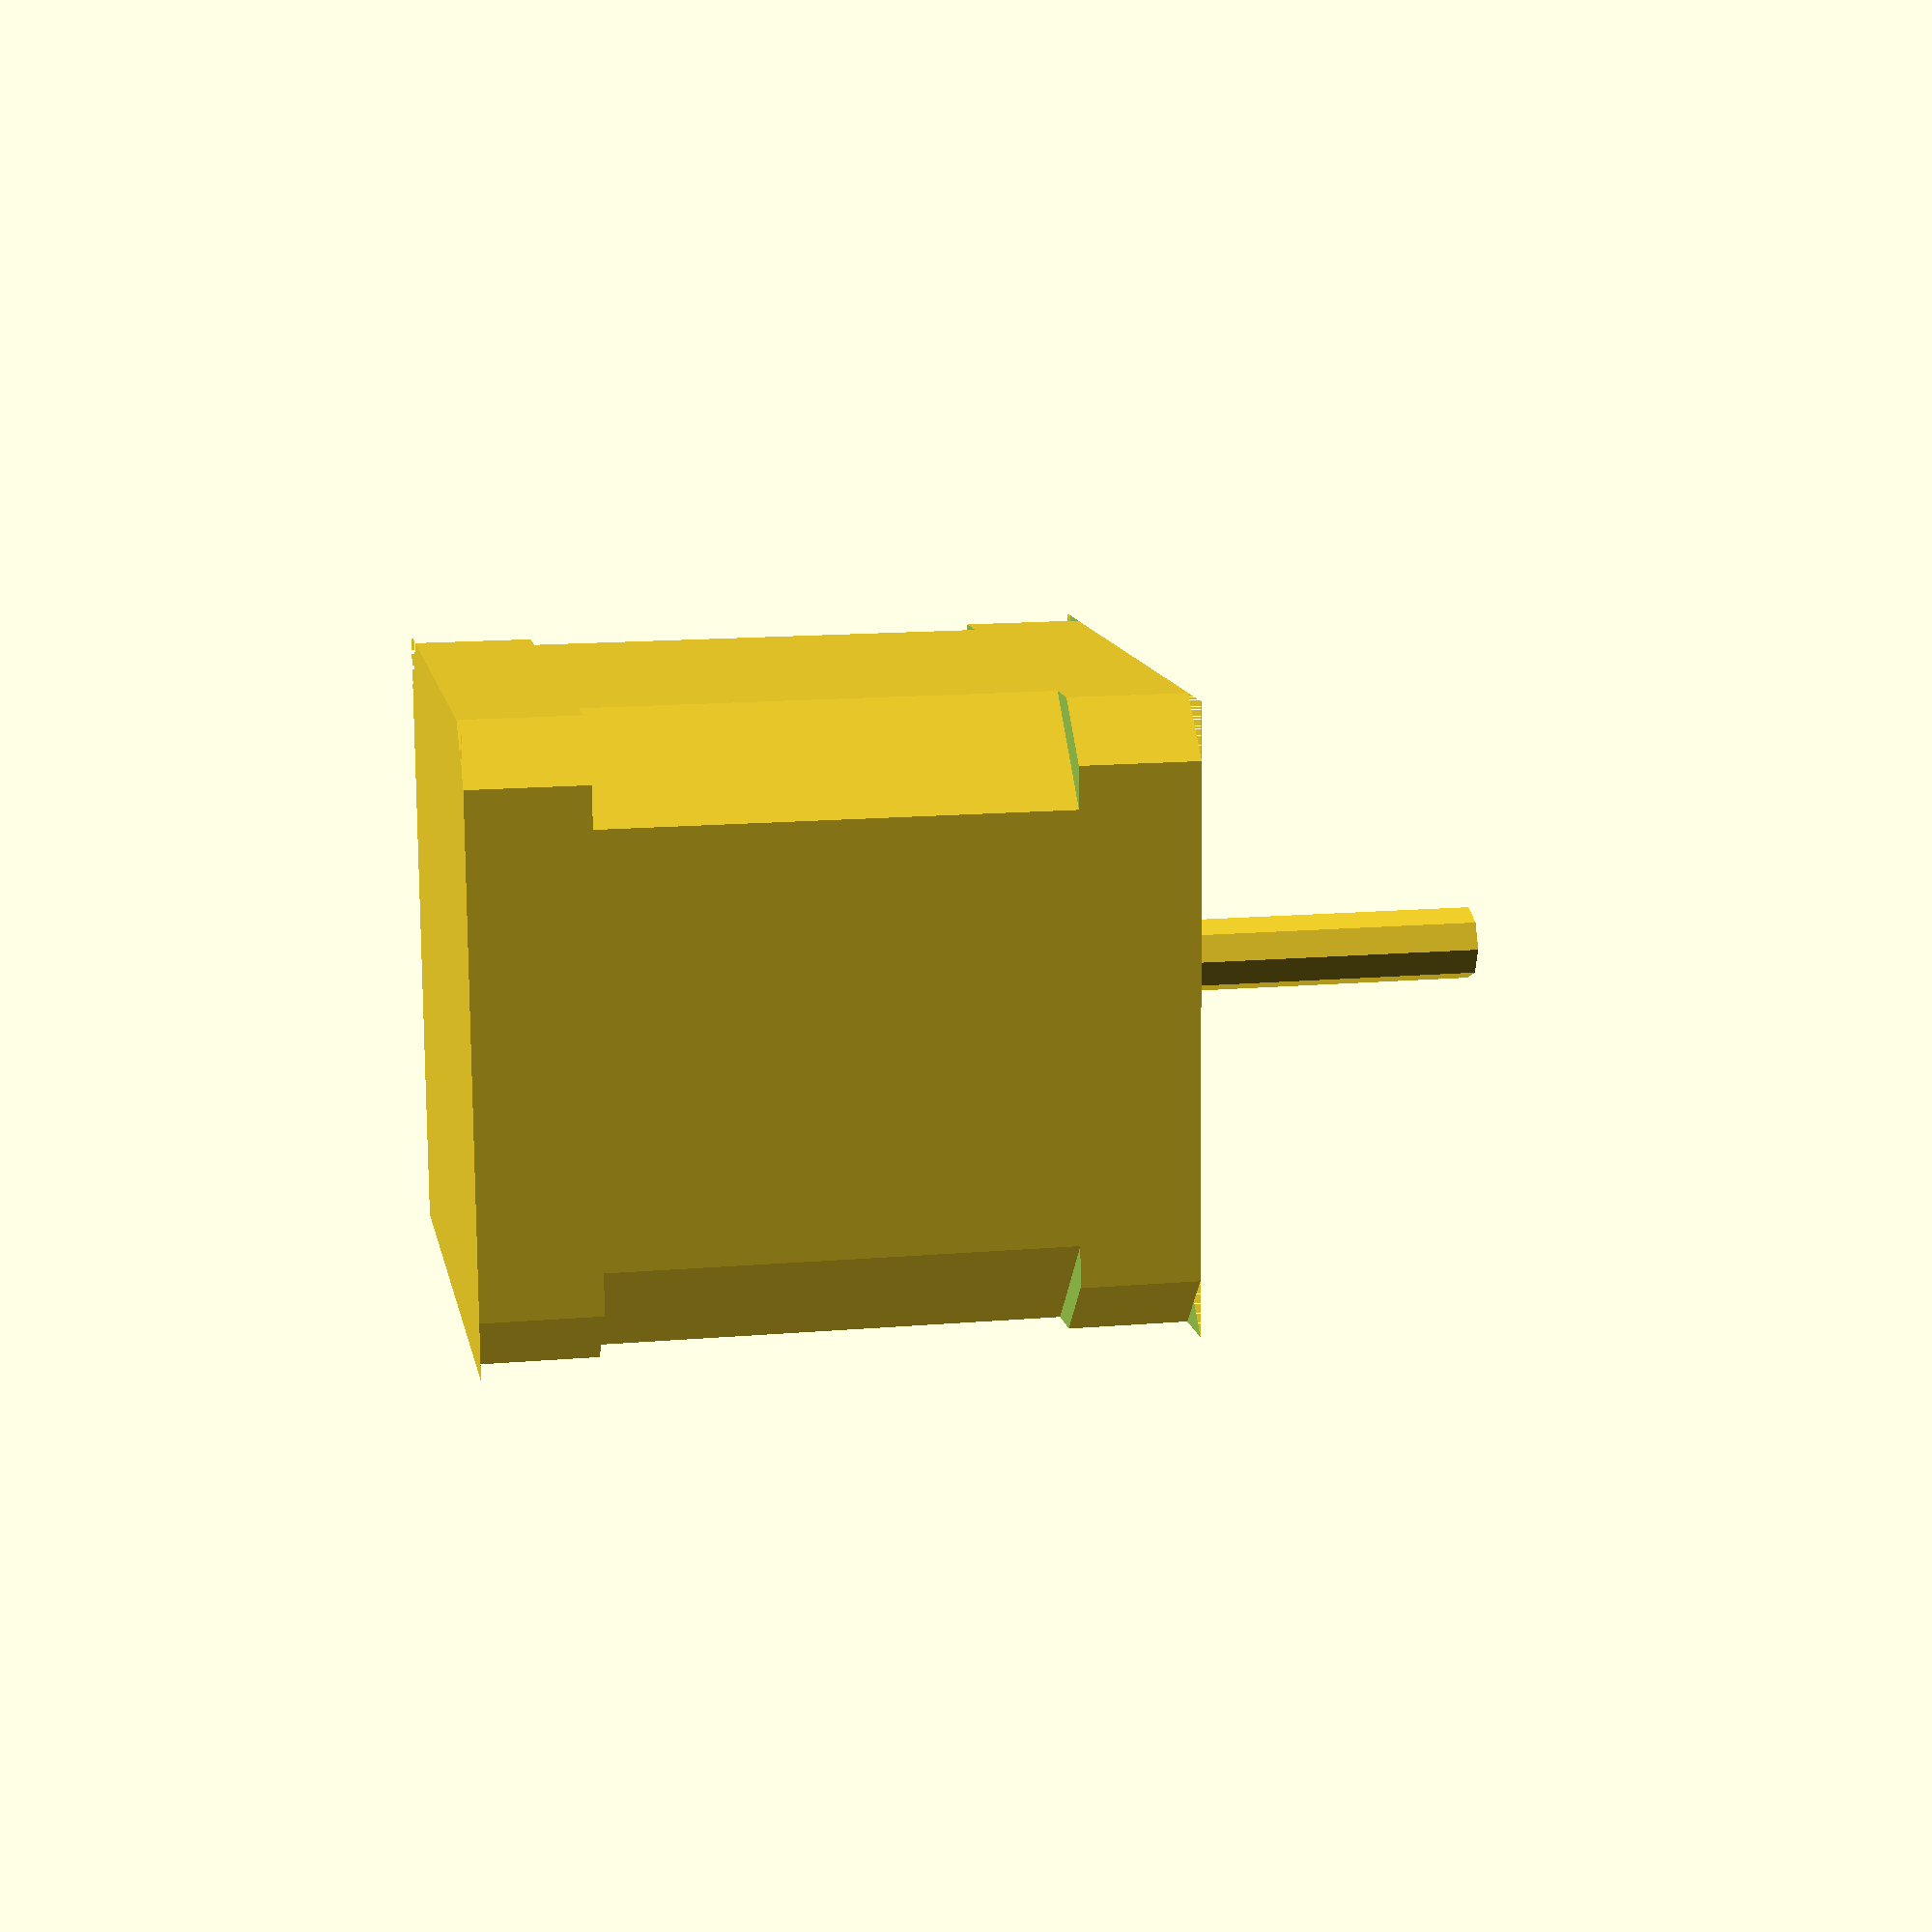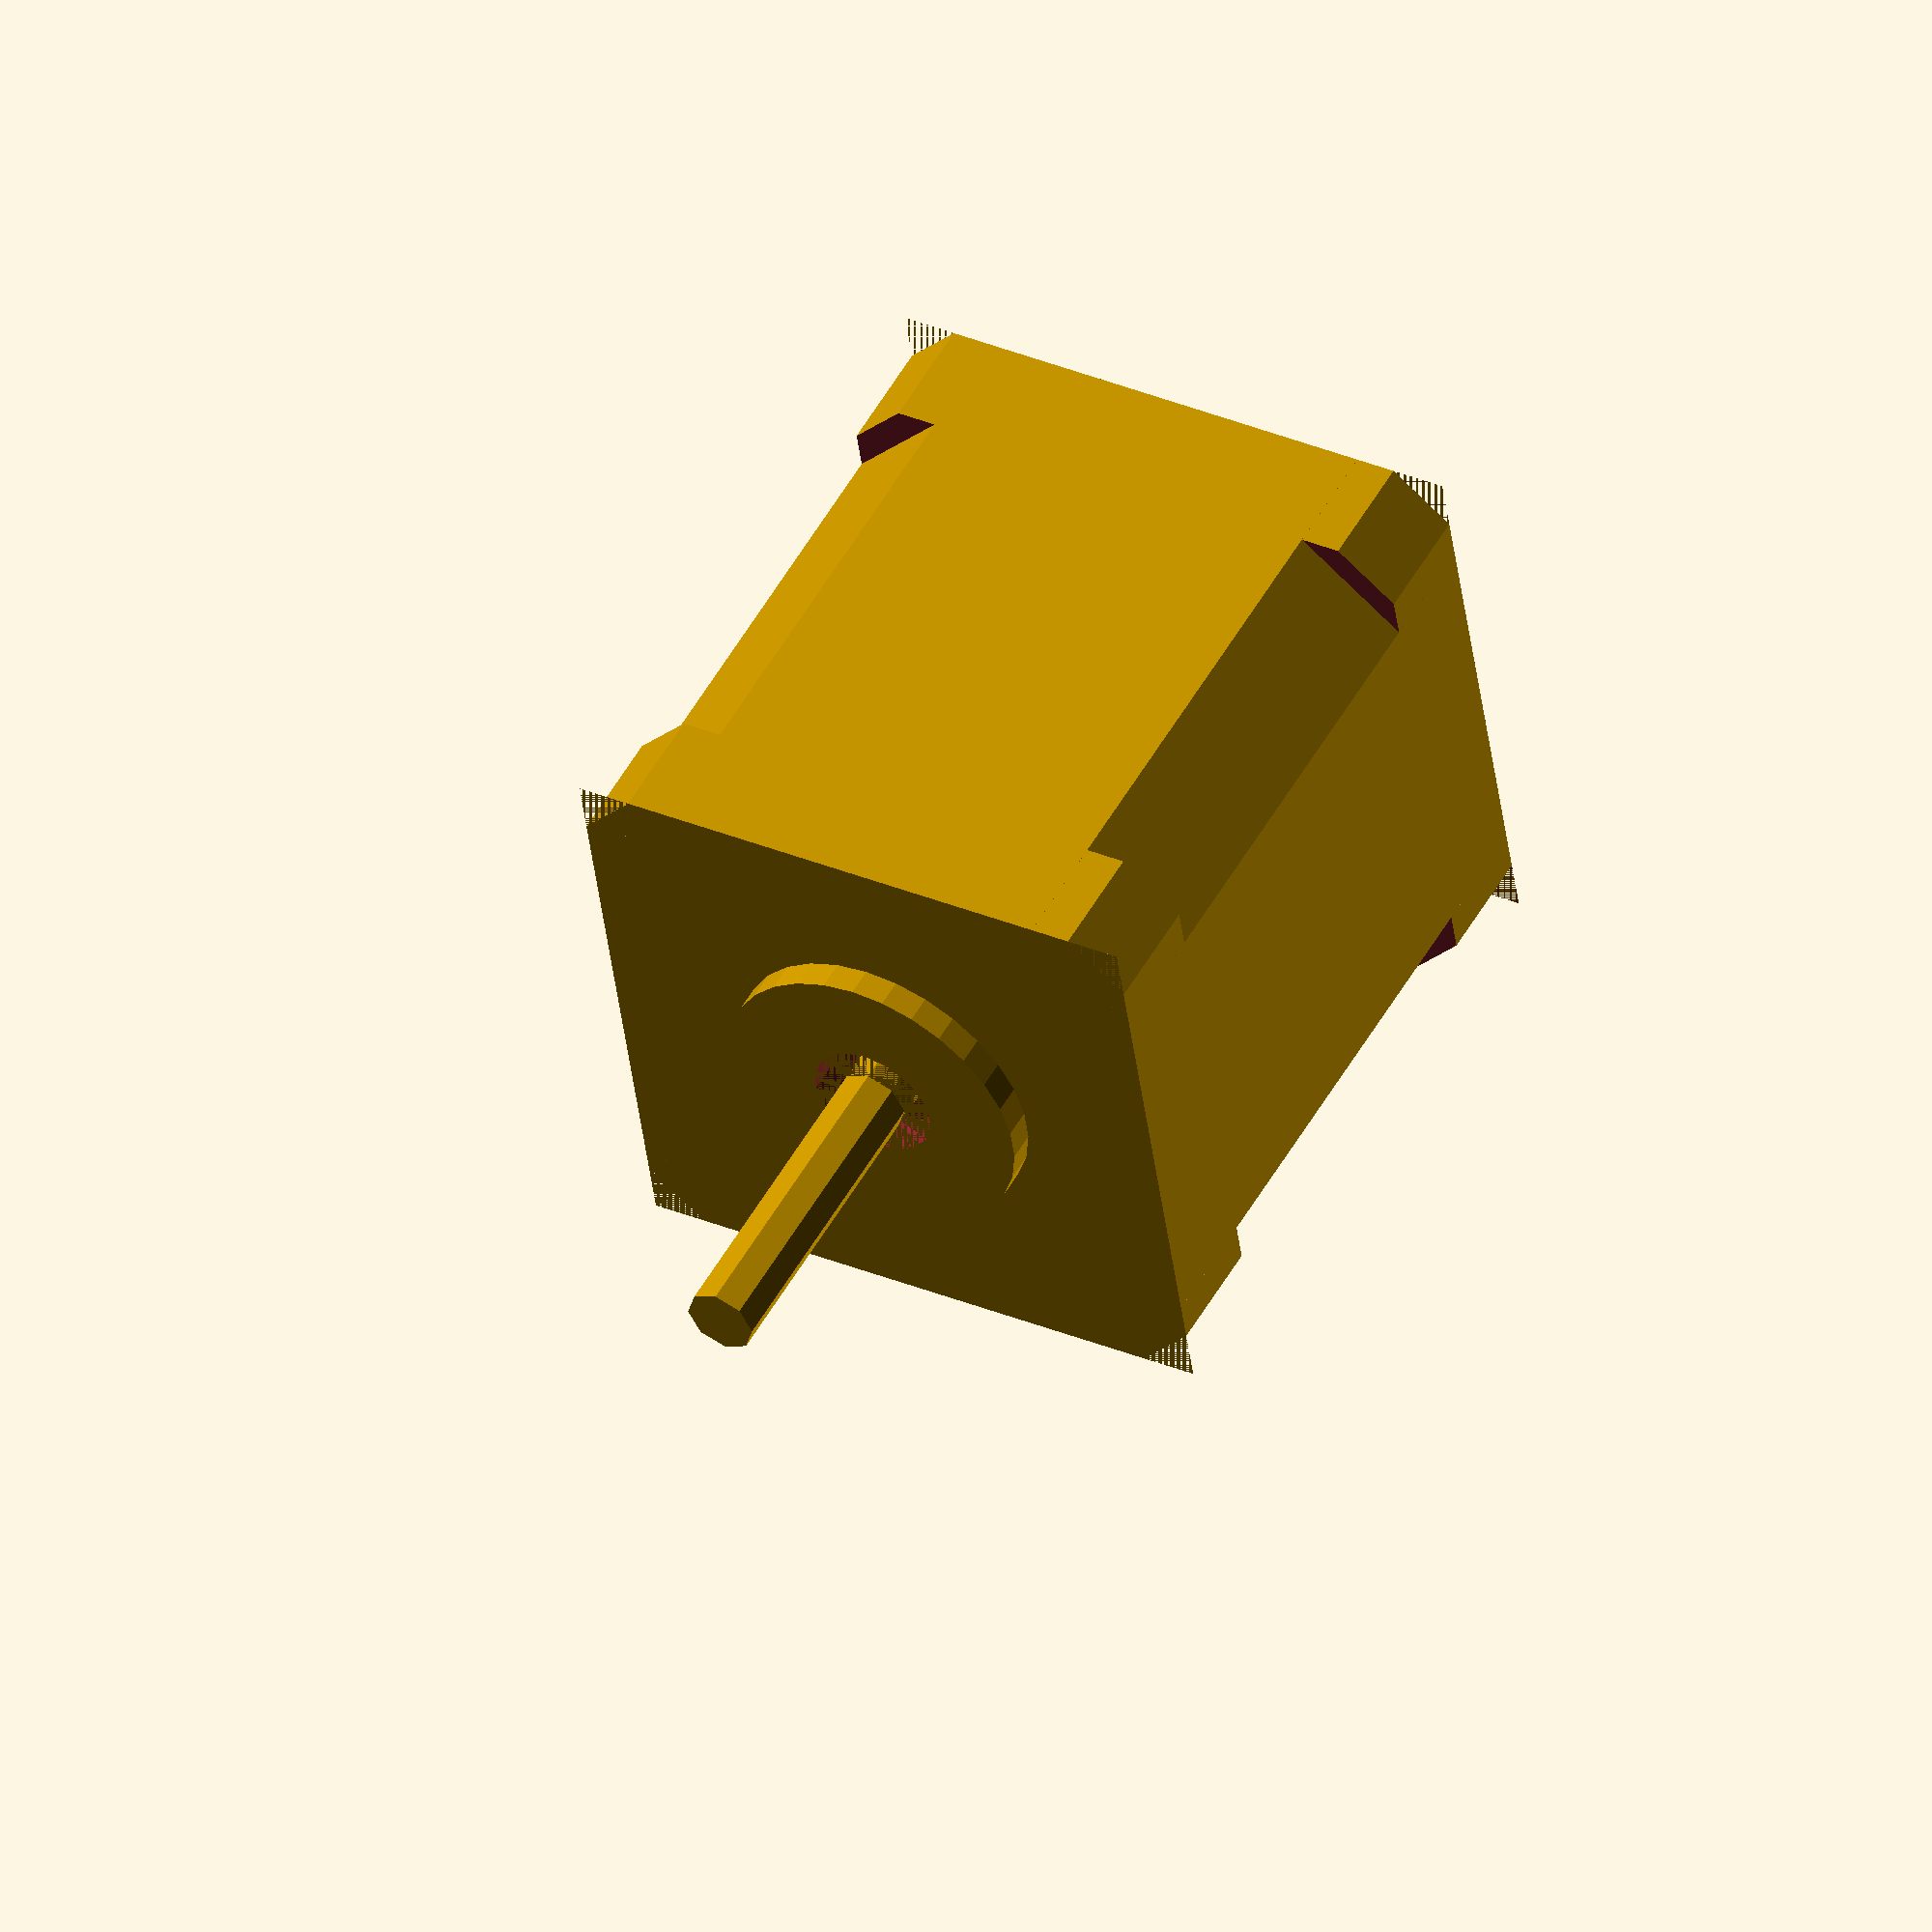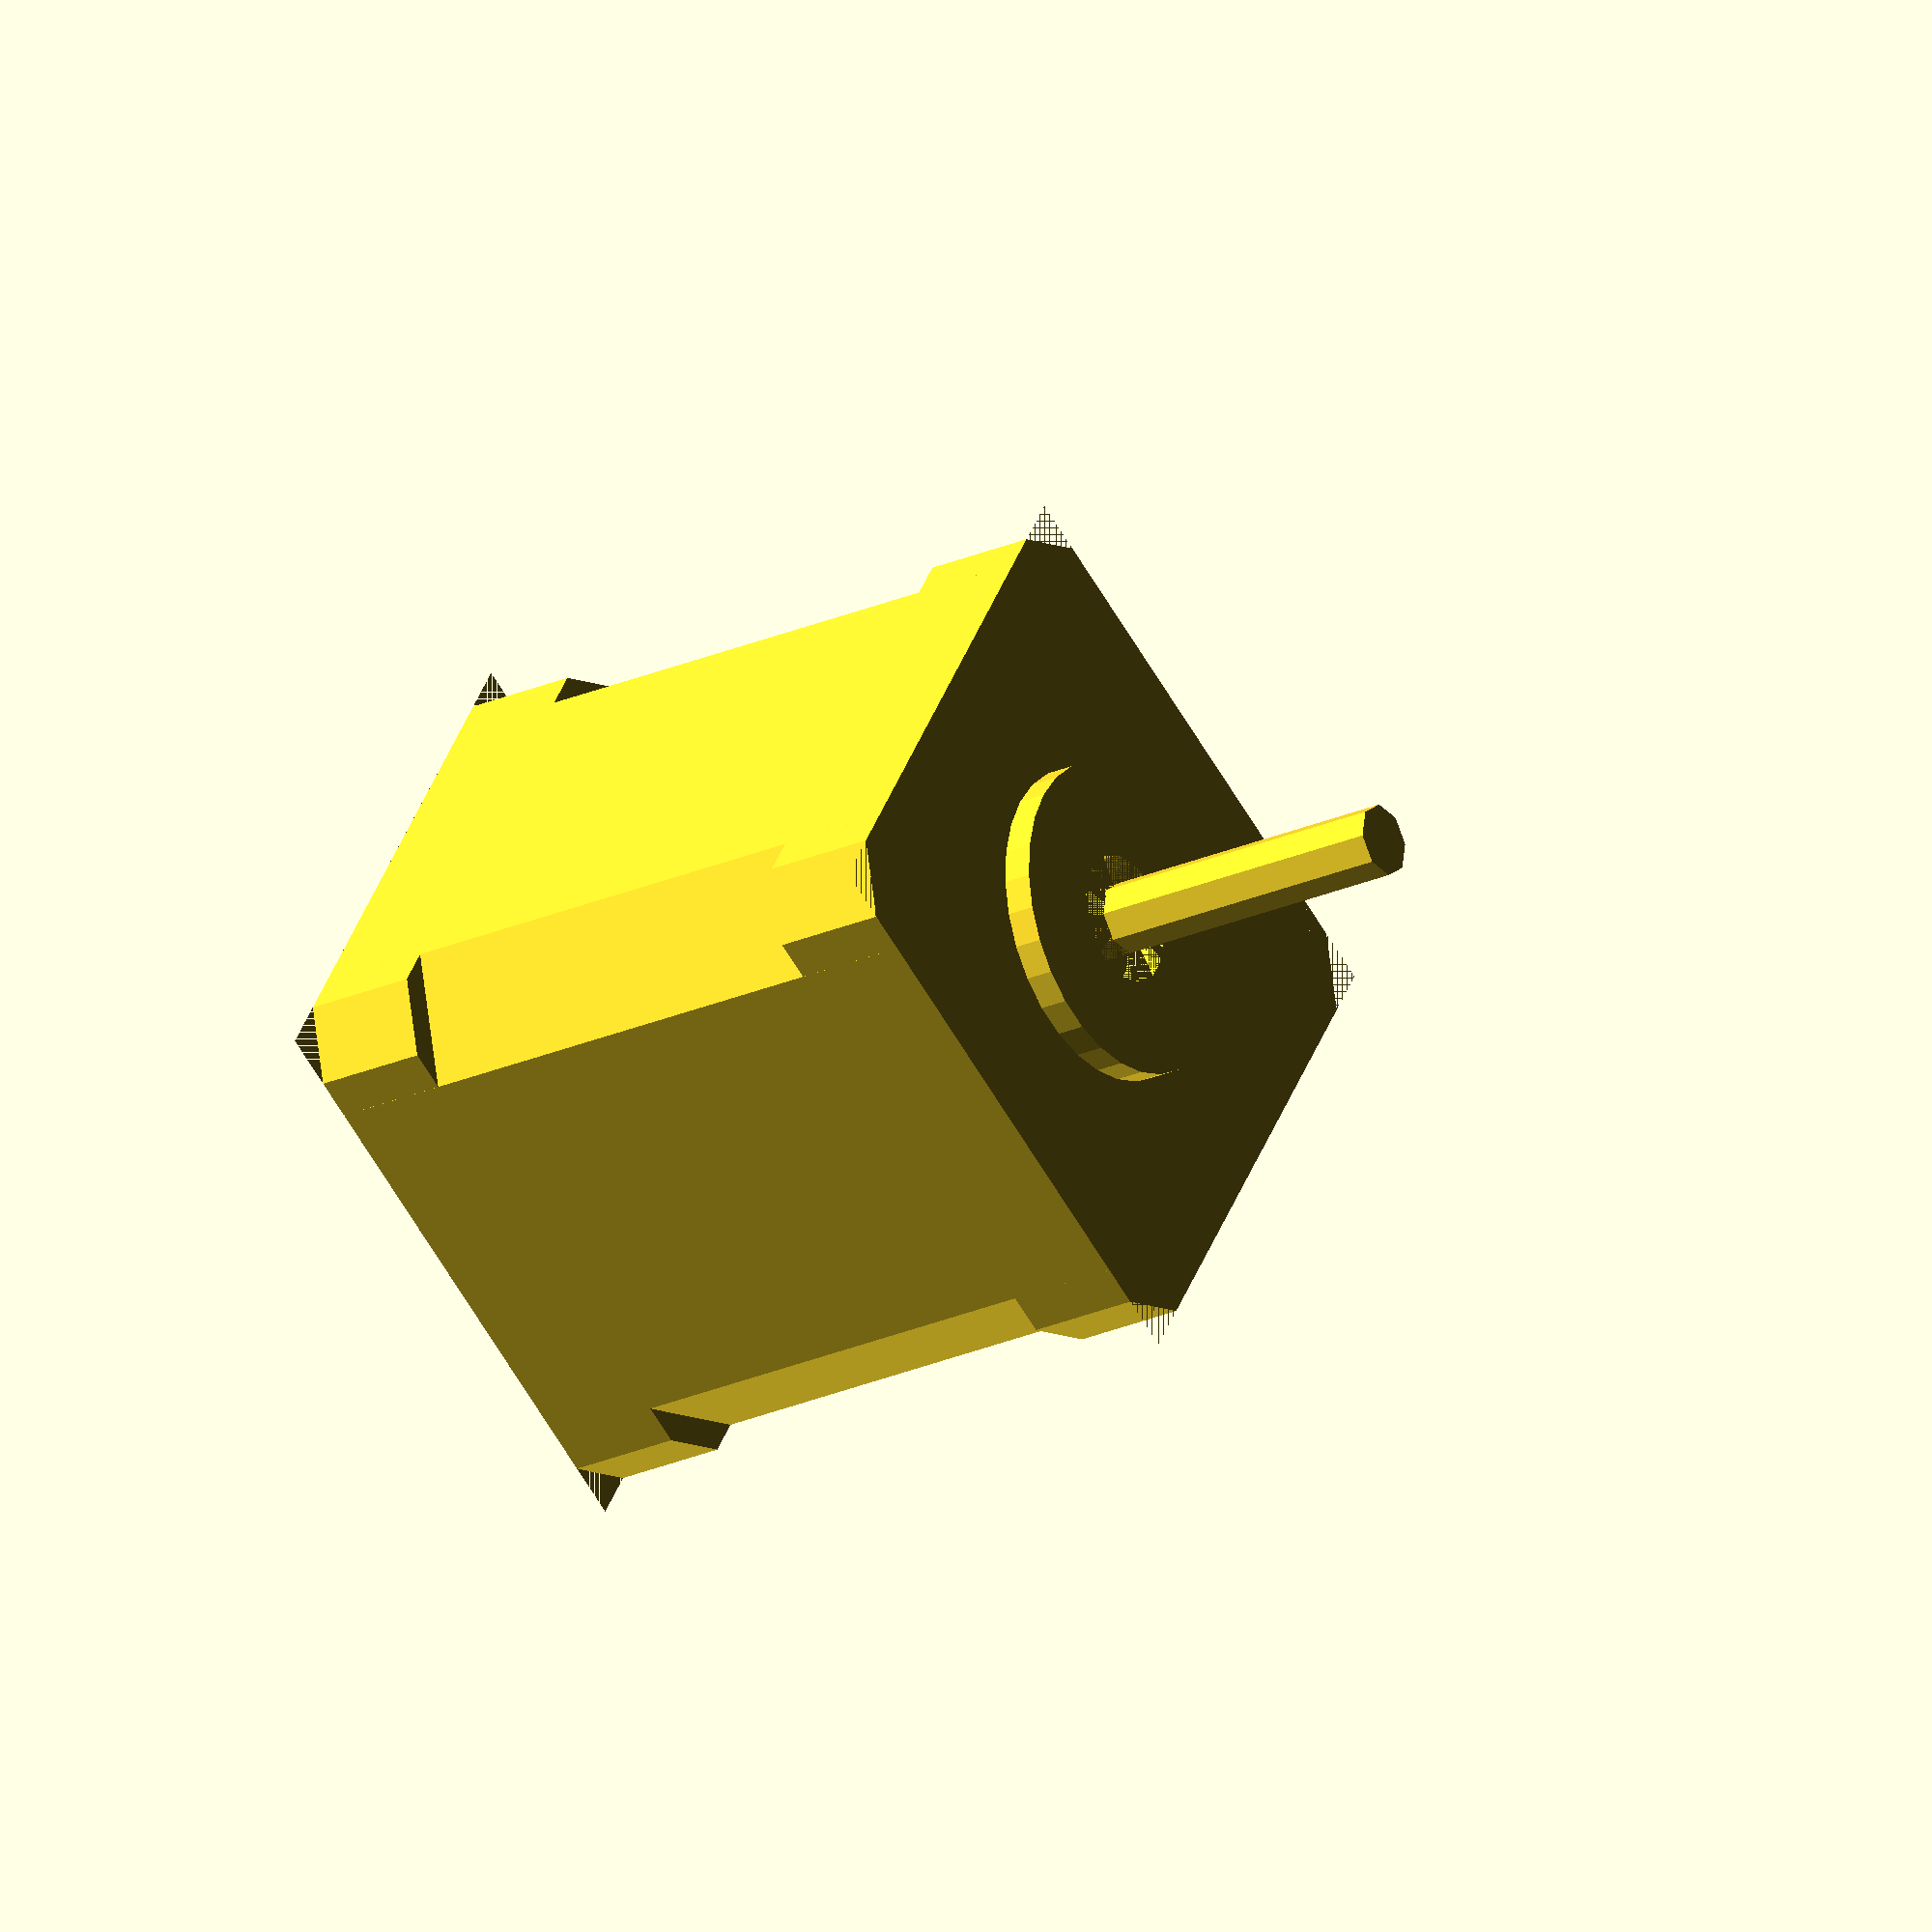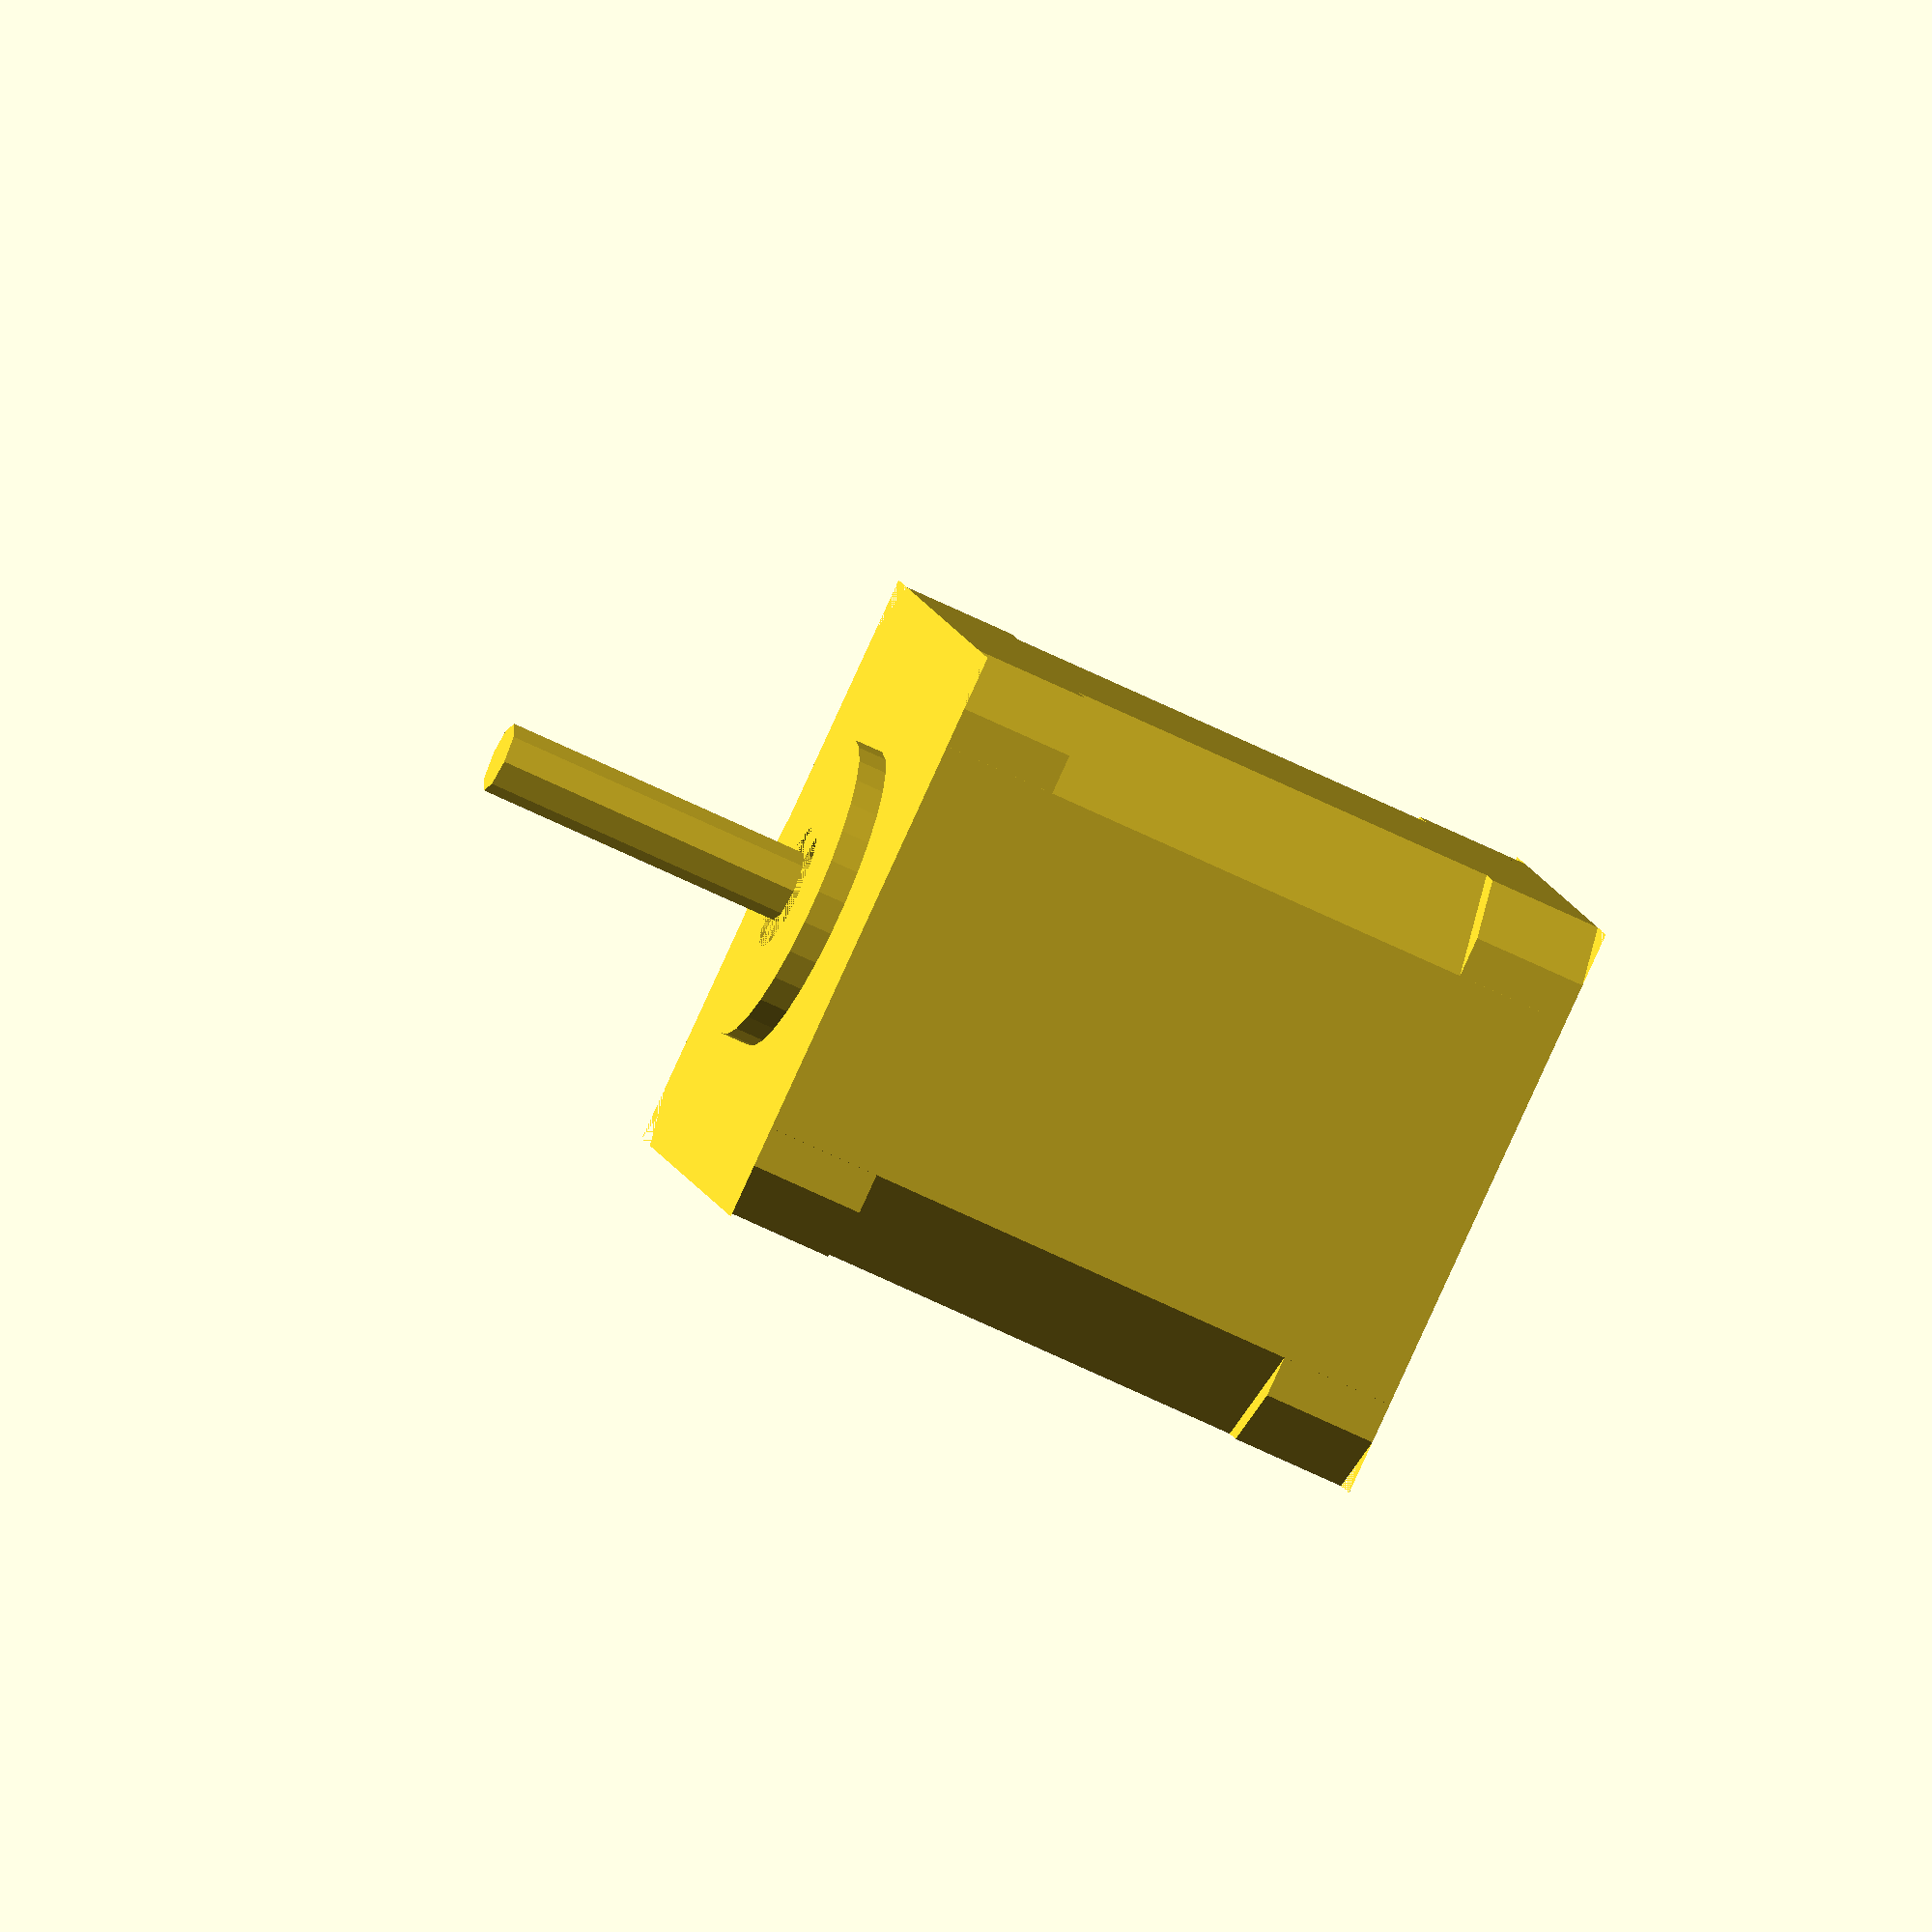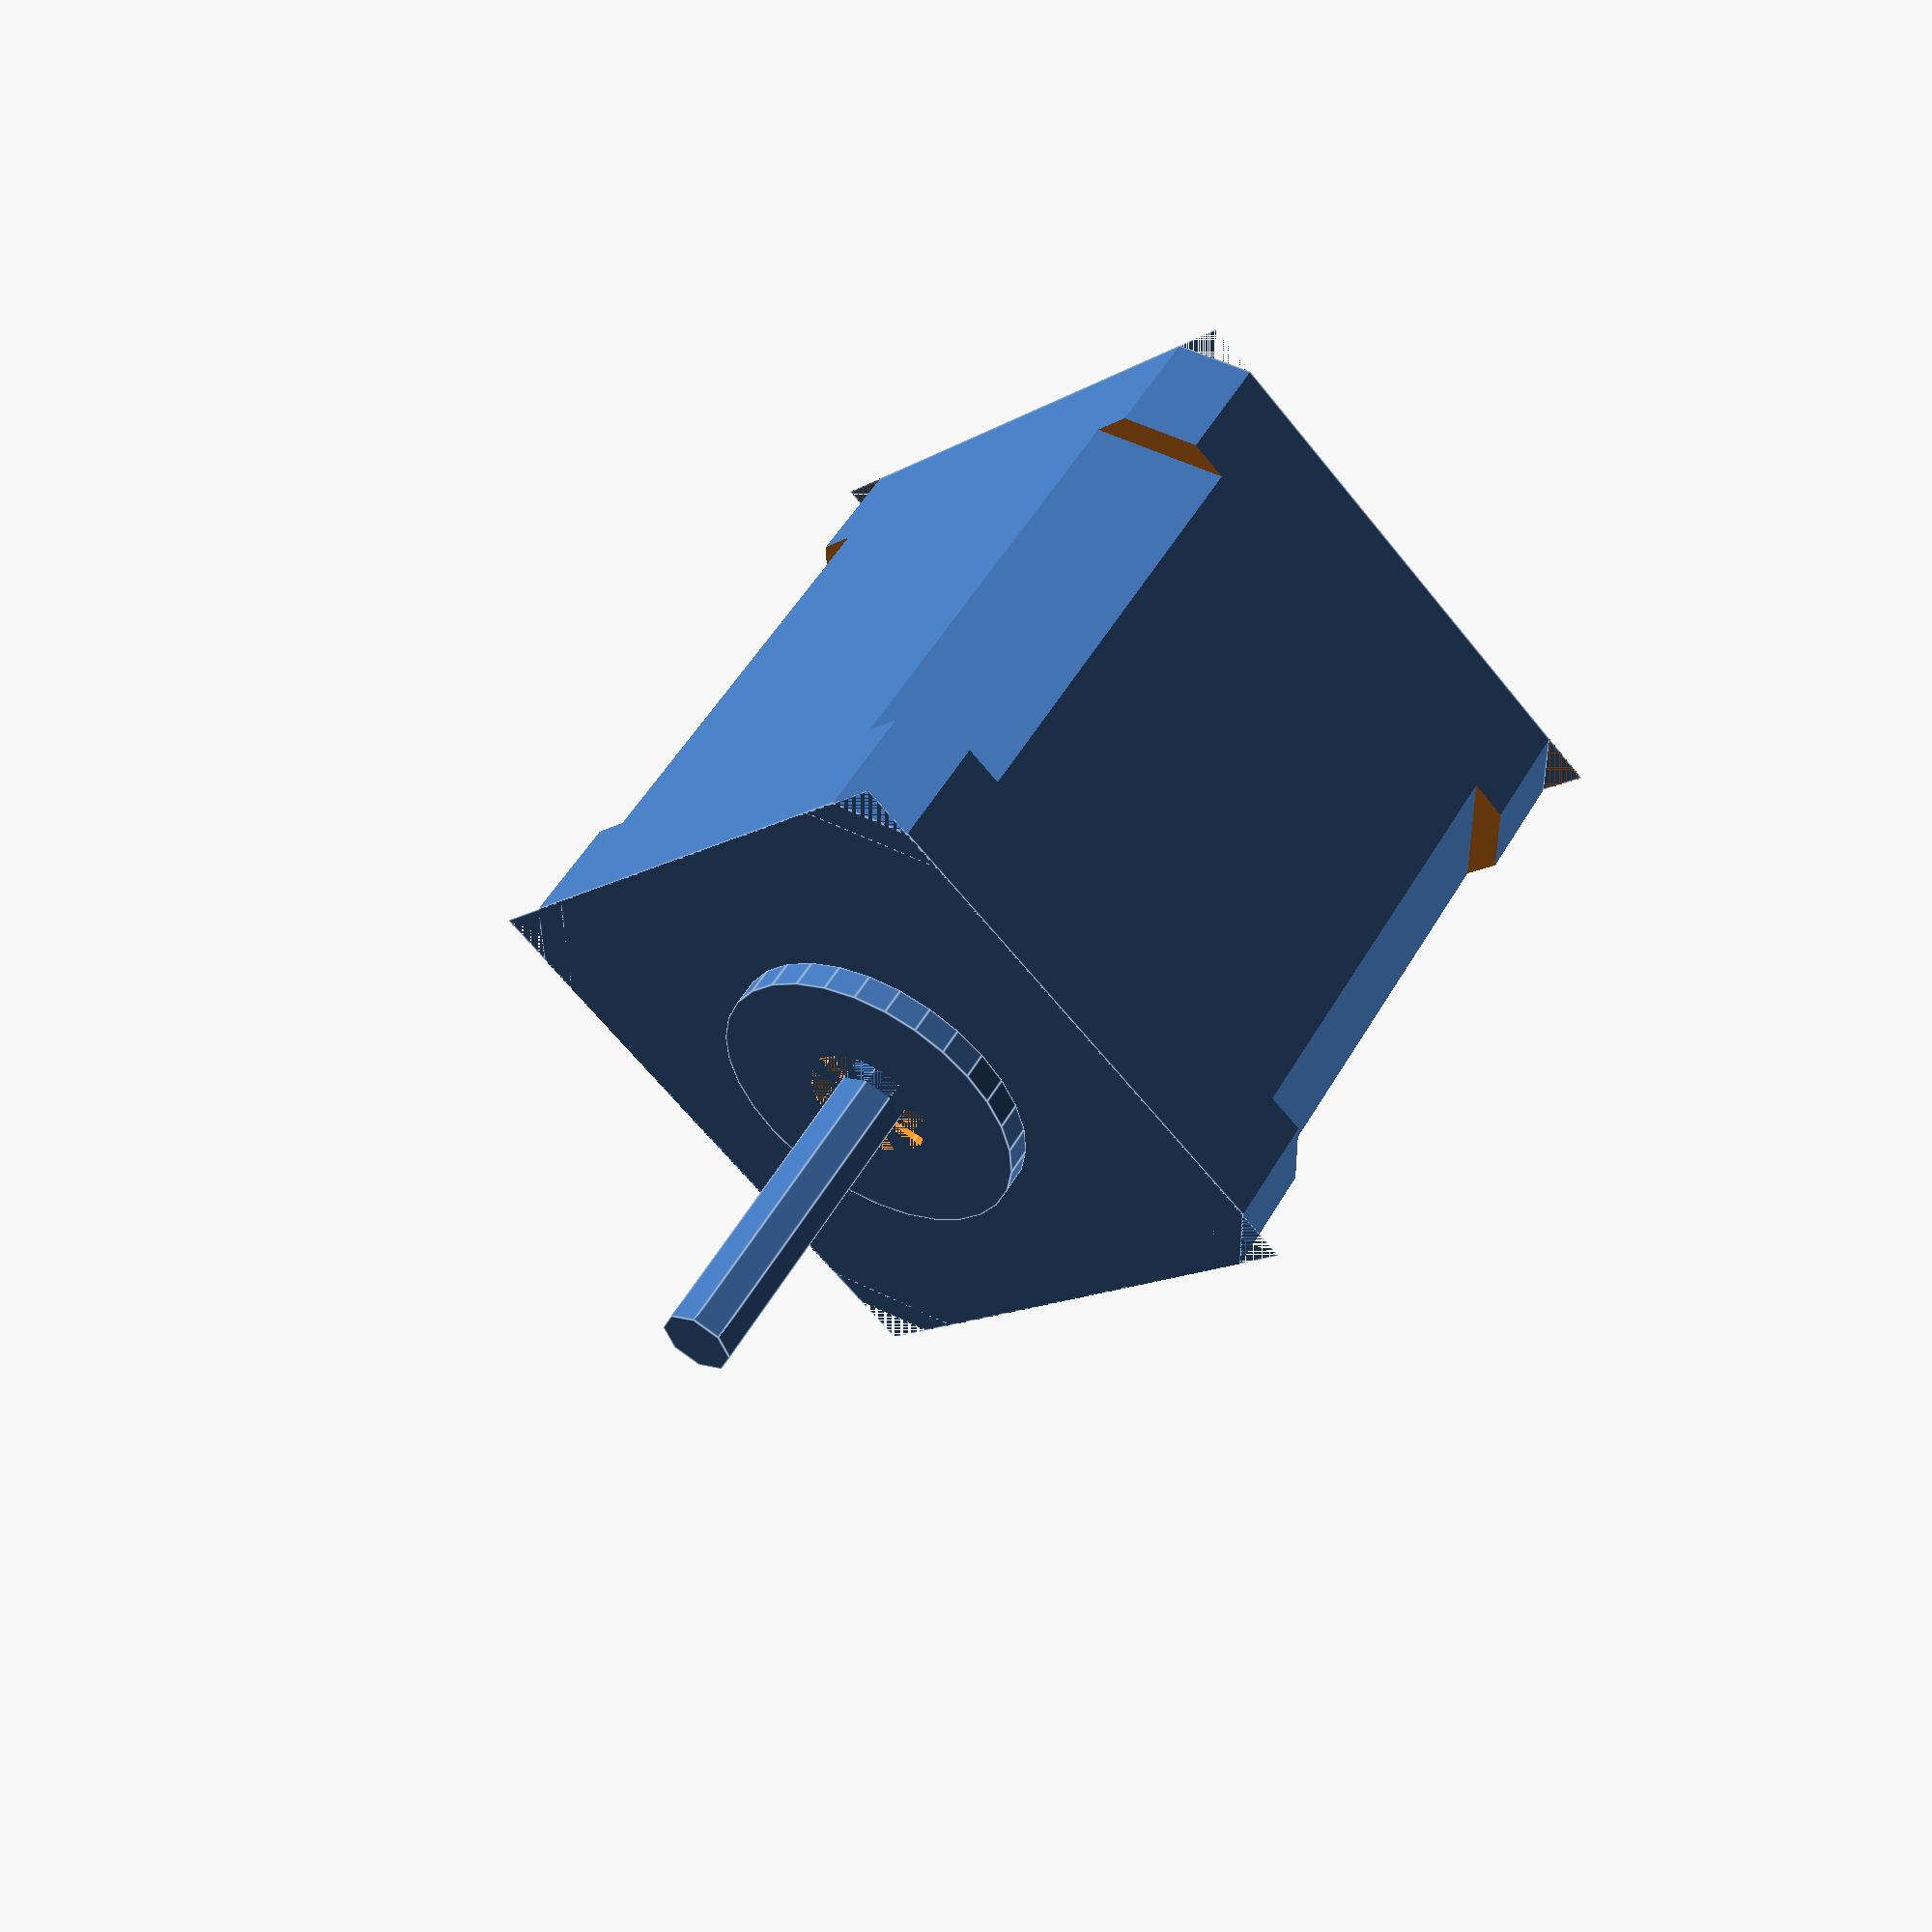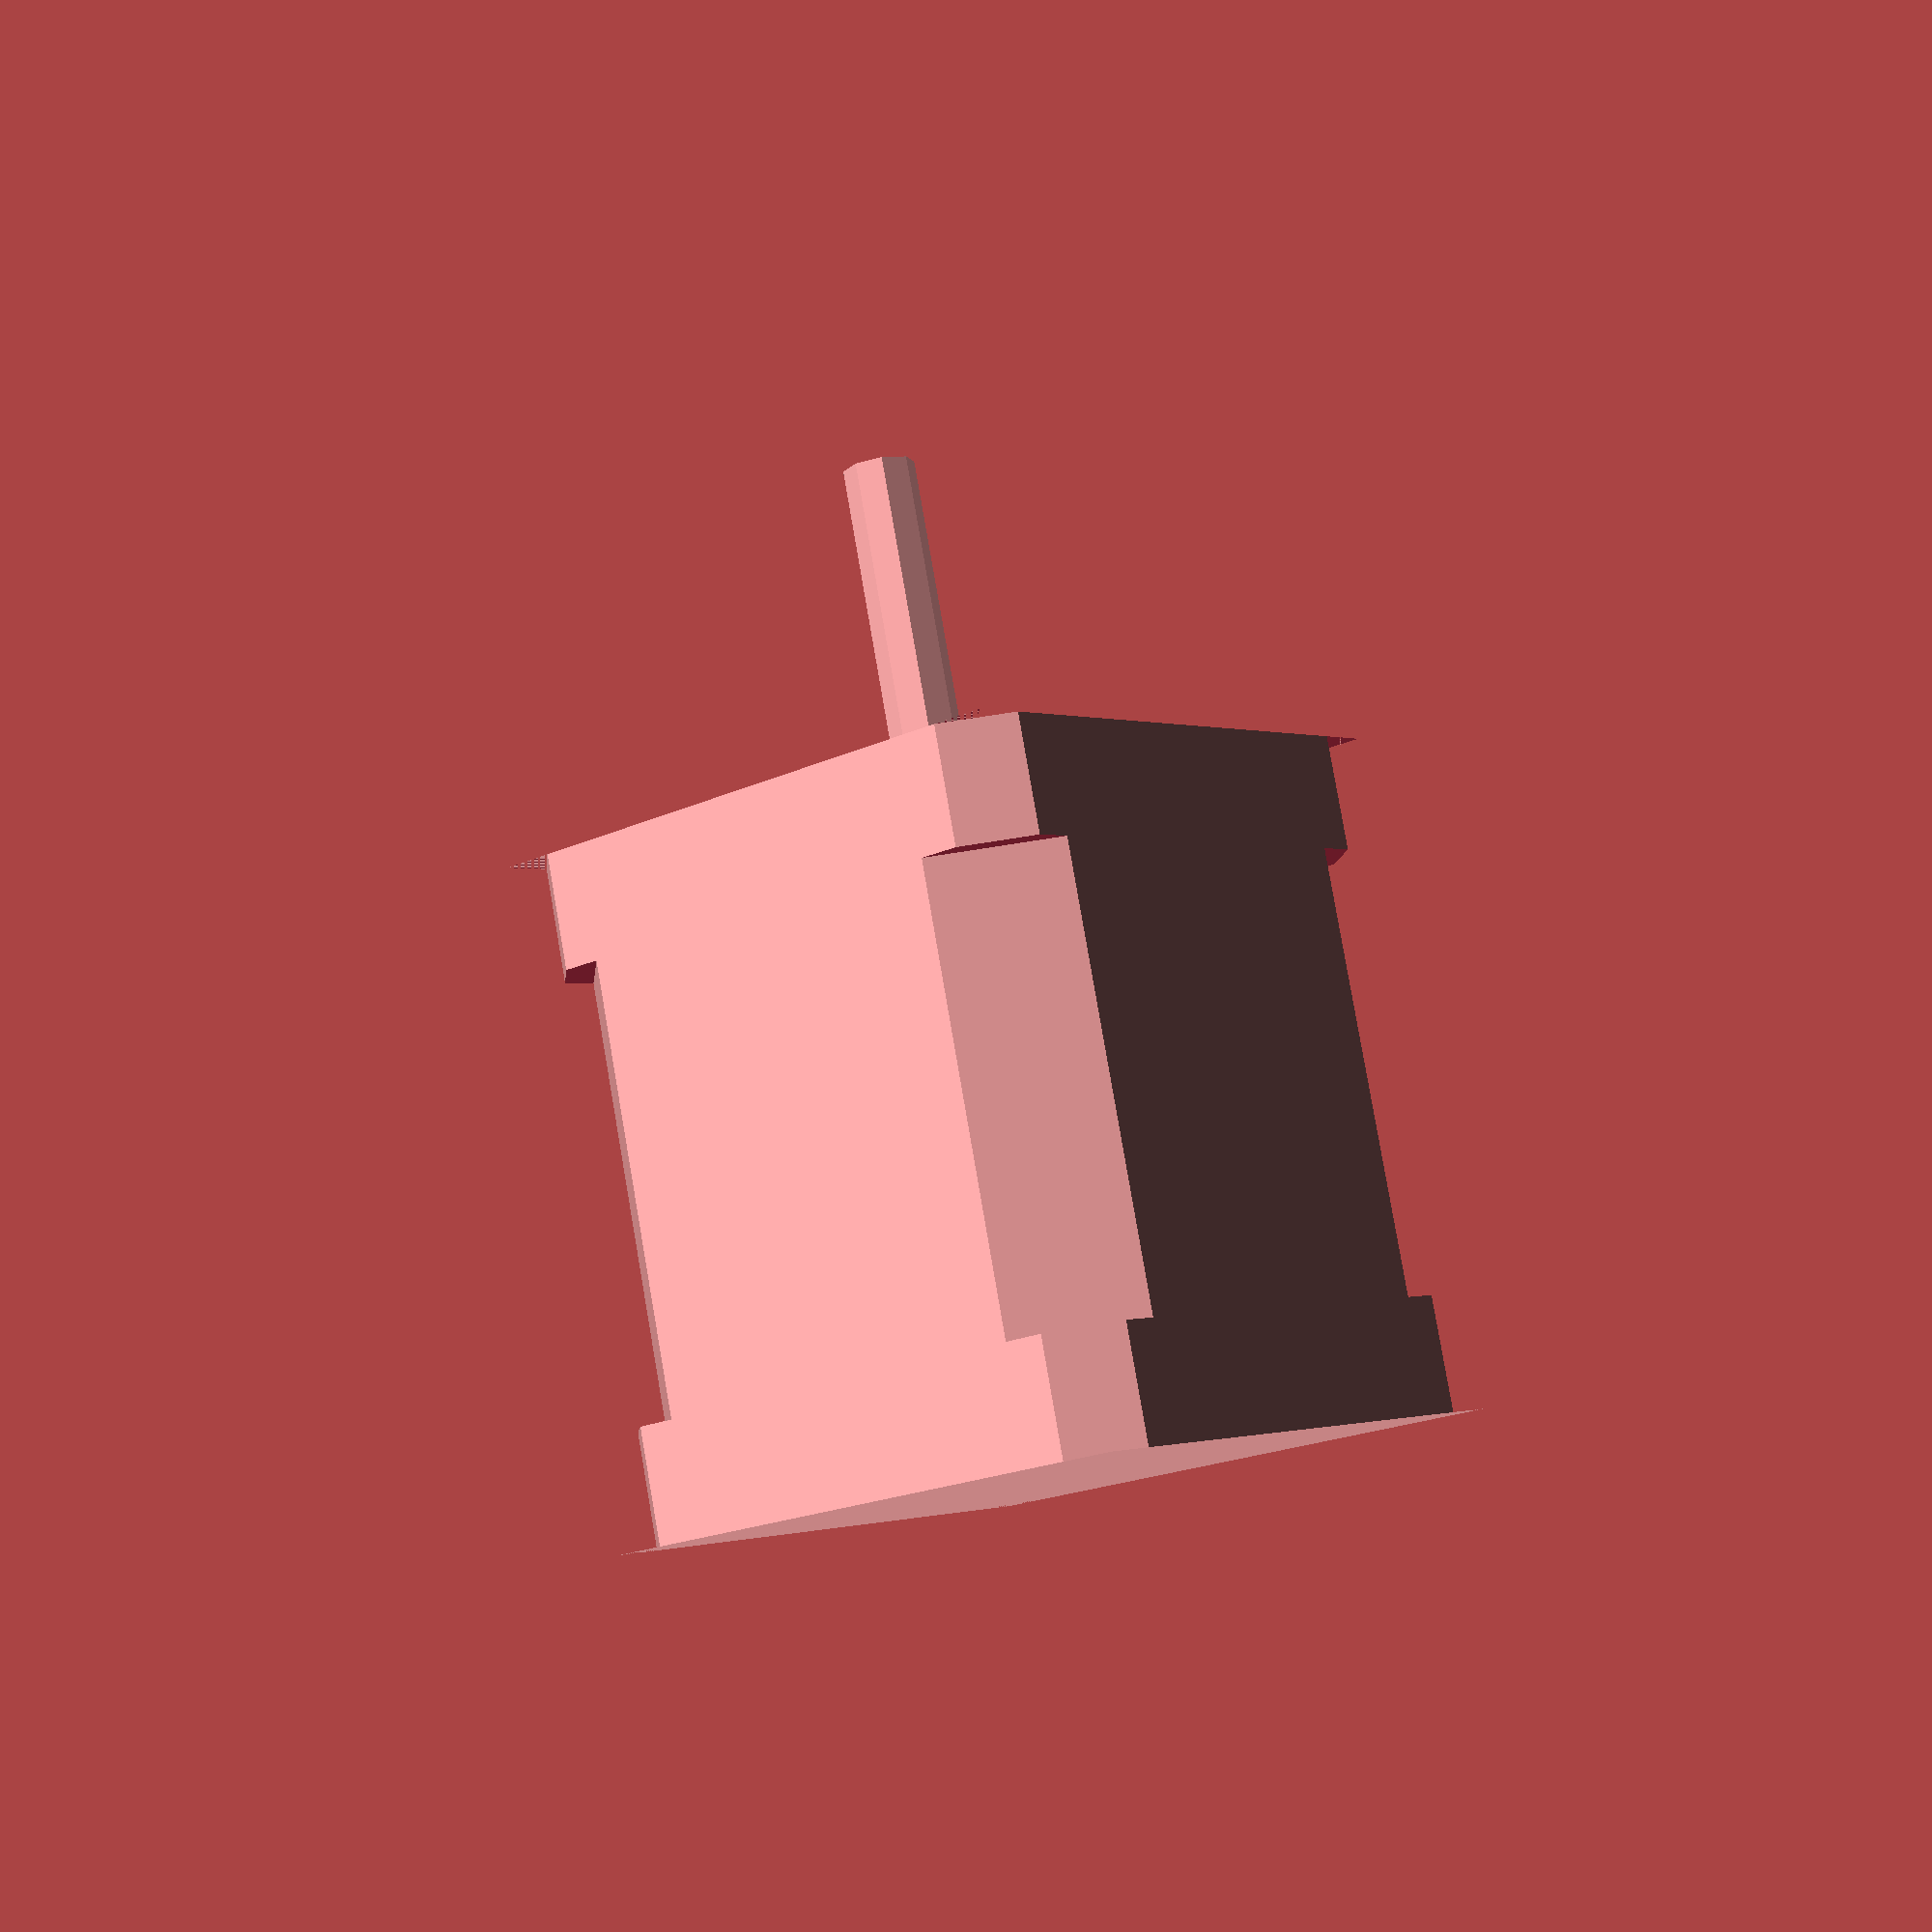
<openscad>
// NEMA stepper motor

module nema(type){

	height	= [47];
	side		= [42];
	border	= [8];

	difference(){
		union(){

			difference(){
				cube([side[type], side[type], height[type]], center=true);
				
				rotate([0, 0, 45])
					difference(){
						cube([60,60,height[type]], center=true);
						cube([54,54,height[type]], center=true);
					}

				rotate([0, 0, 45])
					difference(){
						cube([60, 60, height[type] - 2*border[0]], center=true);
						cube([50, 50, height[type]], center=true);
					}
			} // difference

			translate([0, 0, height[type]/2])
				cylinder(h=2, r1=11, r2=11);
		} // union
		translate([0, 0, height[type]/2 - 1])
			cylinder(h=3, r1=4.5, r2=4.5);
	} // difference

	translate([0, 0, height[type]/2 - 1])
		cylinder(h=25, r1=2.5, r2=2.5);

}

nema(0);
</openscad>
<views>
elev=345.5 azim=272.5 roll=259.4 proj=p view=wireframe
elev=129.2 azim=81.9 roll=151.8 proj=o view=wireframe
elev=204.0 azim=32.3 roll=233.4 proj=o view=wireframe
elev=245.4 azim=160.9 roll=116.2 proj=o view=solid
elev=128.7 azim=134.0 roll=150.8 proj=p view=edges
elev=278.6 azim=219.4 roll=170.2 proj=p view=wireframe
</views>
